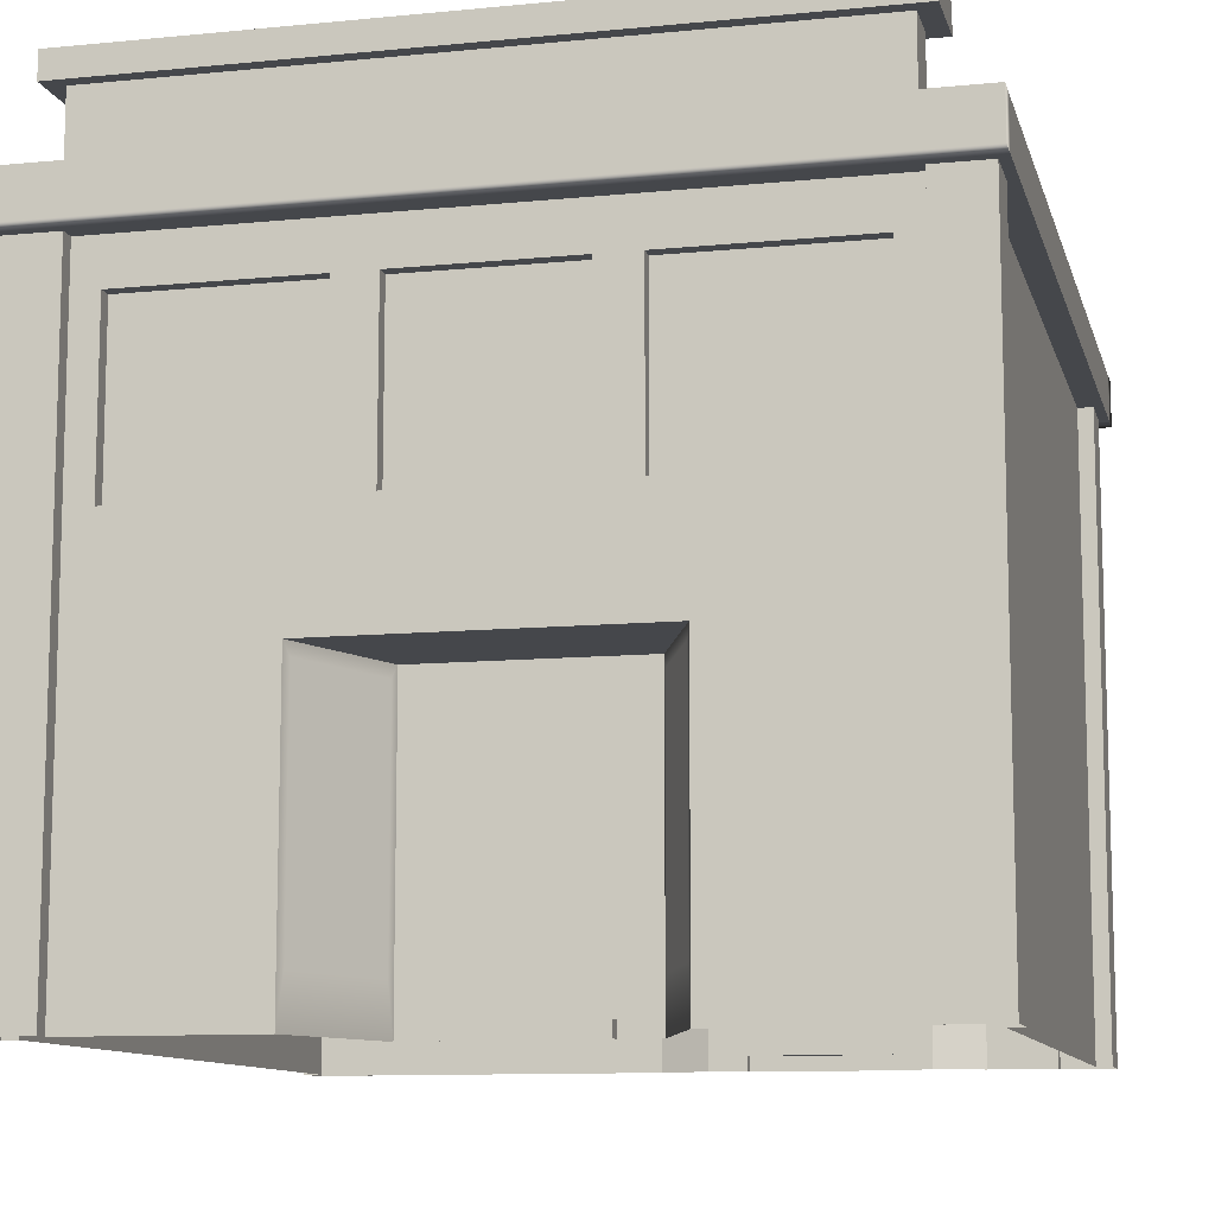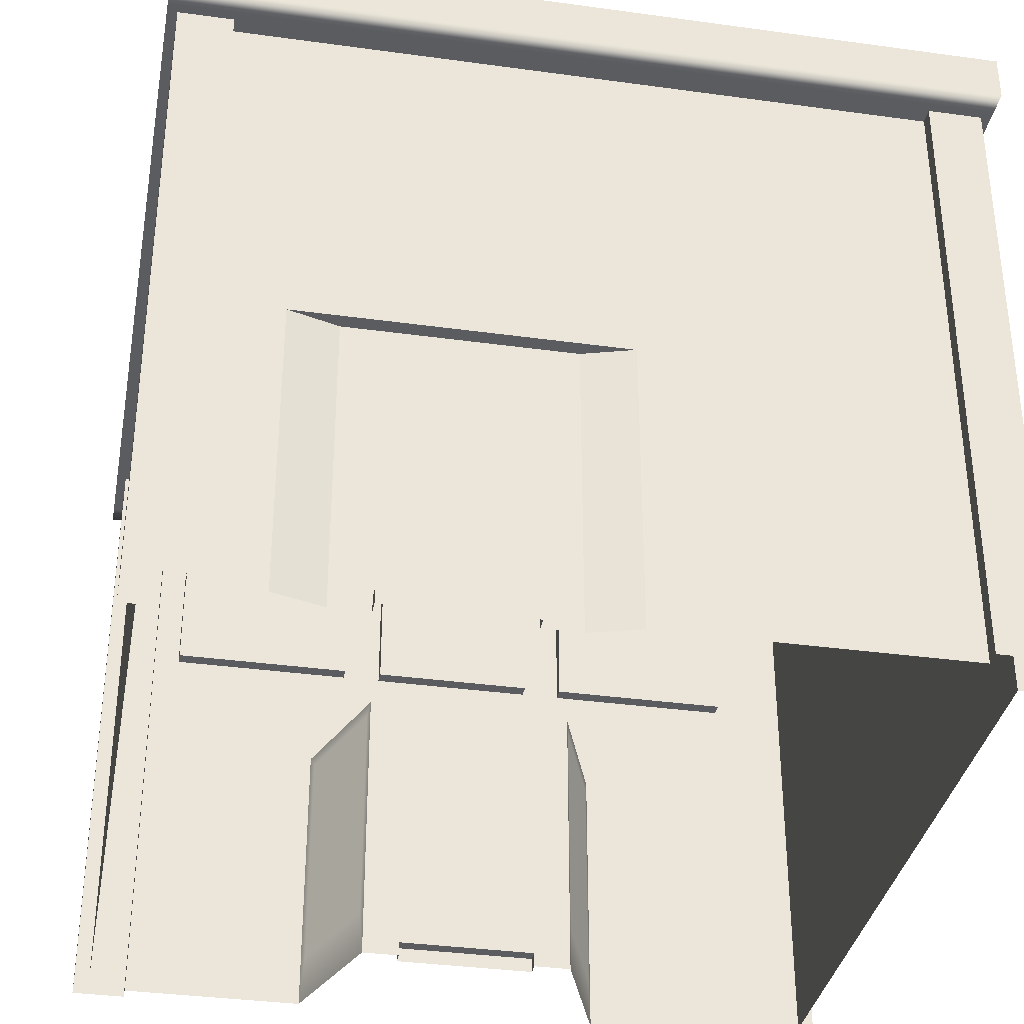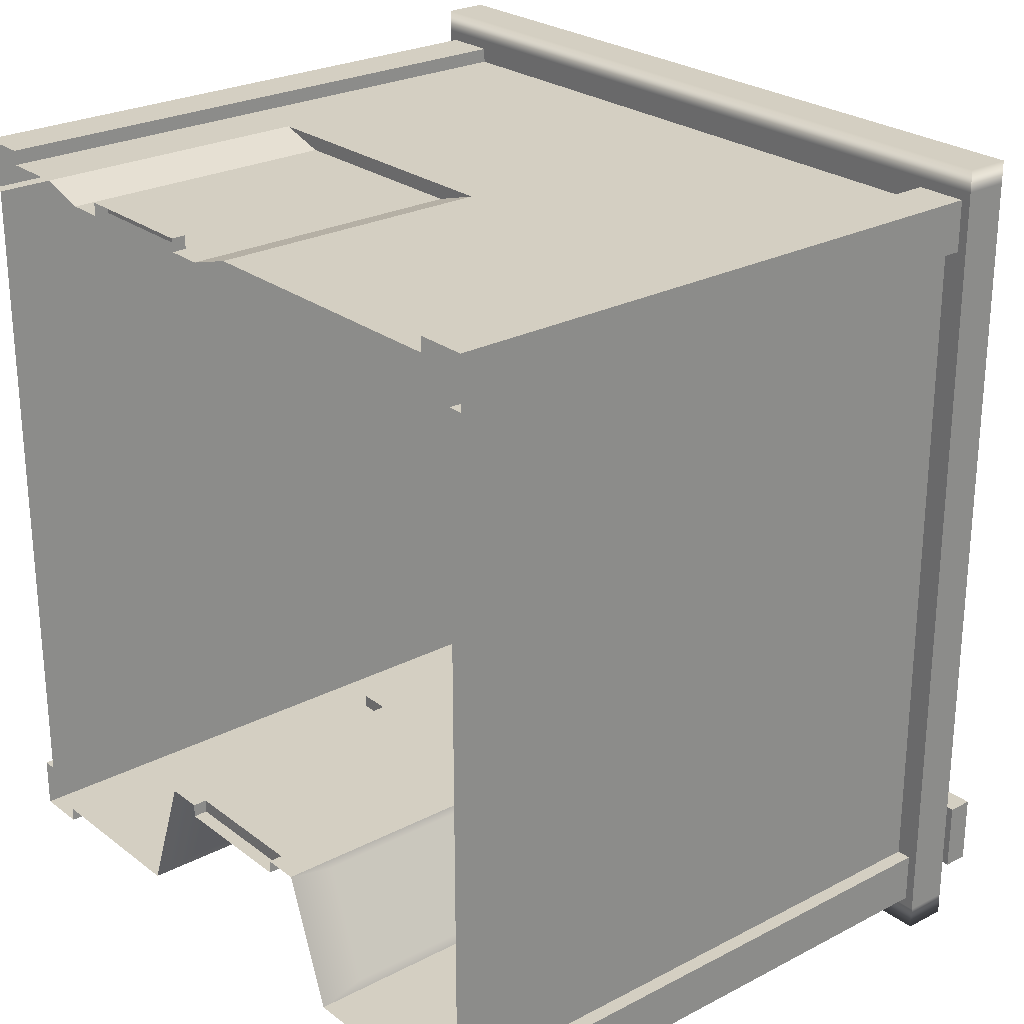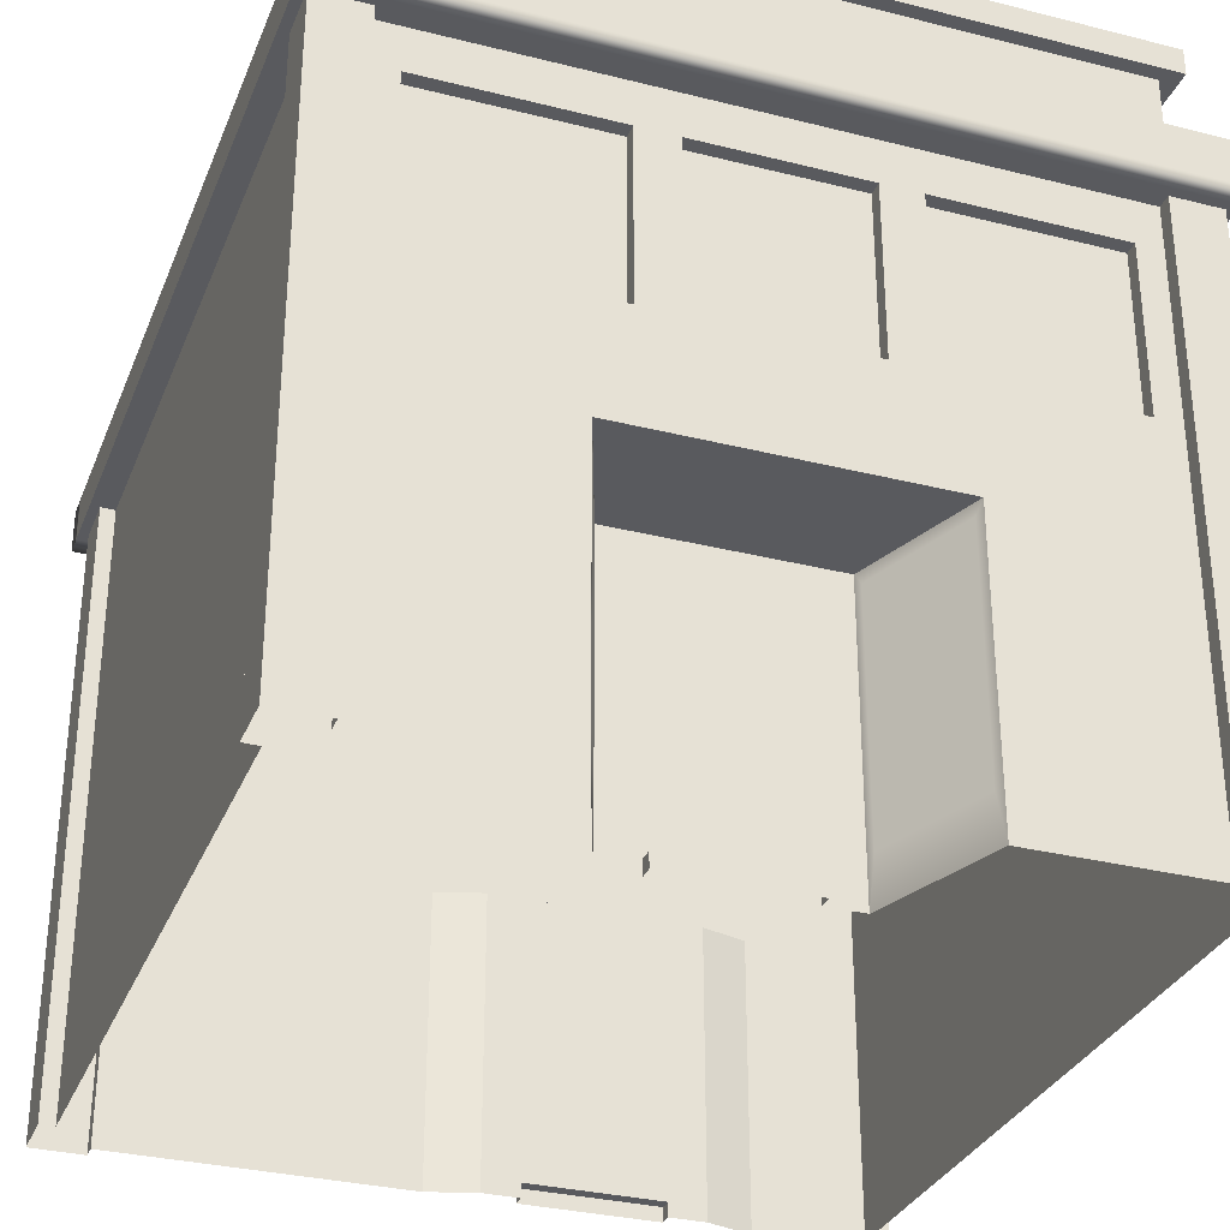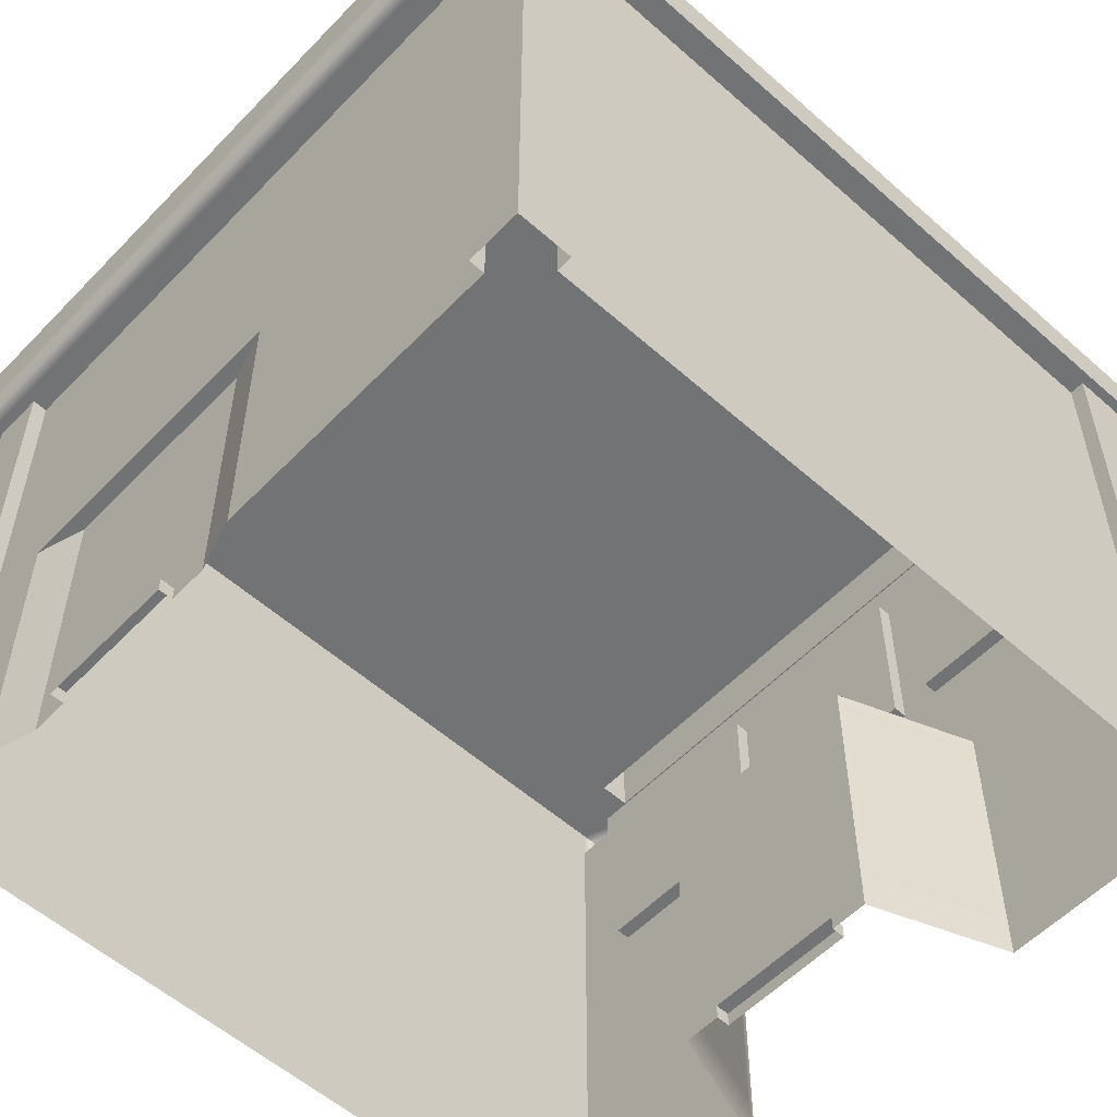
<metadata>
{"format":"obj","ext":"obj","renderer":"f3d","projection":"perspective","resolution":1024,"background":"white","views":[{"elev":-10.6,"azim":-166.2,"up":"+Y"},{"elev":-35.2,"azim":-10.4,"up":"+Y"},{"elev":25.4,"azim":50.1,"up":"+Z"},{"elev":-31.5,"azim":160.3,"up":"+Y"},{"elev":-55.8,"azim":47.1,"up":"+Y"}]}
</metadata>
<code>
v 1.811 9.794 1.889
v 1.811 9.065 1.889
v 2.54 9.065 1.889
v 2.54 9.794 1.889
v 1.69 9.914 1.889
v 1.69 8.944 1.889
v 2.661 8.944 1.889
v 2.661 9.914 1.889
v 1.69 9.914 2.166
v 1.69 8.944 2.166
v 2.661 8.944 2.166
v 2.661 9.914 2.166
v 1.867 9.738 2.166
v 1.867 9.121 2.166
v 2.484 9.121 2.166
v 2.484 9.738 2.166
v 1.867 9.738 2.309
v 1.867 9.121 2.309
v 2.484 9.121 2.309
v 2.484 9.738 2.309
v 1.811 9.794 -2.16
v 1.811 9.065 -2.16
v 2.54 9.065 -2.16
v 2.54 9.794 -2.16
v 2.701 9.03 1.161
v 1.65 8.796 1.161
v 1.65 8.796 0.8735
v 1.65 9.03 0.8735
v 1.65 9.03 1.161
v 1.689 9.03 1.097
v 1.689 9.03 0.937
v 1.689 9.918 1.097
v 1.689 9.918 0.937
v 2.701 8.796 1.161
v 2.701 8.796 0.8735
v 2.701 9.03 0.8735
v 2.661 9.03 1.097
v 2.661 9.03 0.937
v 2.661 9.918 1.097
v 2.661 9.918 0.937
v 2.701 9.03 -1.647
v 1.65 8.796 -1.647
v 1.65 8.796 -1.935
v 1.65 9.03 -1.935
v 1.65 9.03 -1.647
v 1.689 9.03 -1.711
v 1.689 9.03 -1.871
v 1.689 9.918 -1.711
v 1.689 9.918 -1.871
v 2.701 8.796 -1.647
v 2.701 8.796 -1.935
v 2.701 9.03 -1.935
v 2.661 9.03 -1.711
v 2.661 9.03 -1.871
v 2.661 9.918 -1.711
v 2.661 9.918 -1.871
v 3.718 9.794 -0.1357
v 3.718 9.065 -0.1357
v 2.989 9.065 -0.1357
v 2.989 9.794 -0.1357
v 2.989 9.56 0.359
v 3.718 9.56 0.359
v 2.989 8.796 0.593
v 2.989 9.065 0.593
v 2.989 8.796 -0.1357
v 2.989 9.065 -0.1357
v 3.718 8.796 -0.1357
v 3.718 9.065 -0.1357
v 3.718 8.796 0.593
v 3.718 9.065 0.593
v 2.828 9.03 -2.152
v 3.879 8.796 -2.152
v 3.879 8.796 -1.865
v 3.879 9.03 -1.865
v 3.879 9.03 -2.152
v 3.839 9.03 -2.088
v 3.839 9.03 -1.928
v 3.839 9.918 -2.088
v 3.839 9.918 -1.928
v 2.828 8.796 -2.152
v 2.828 8.796 -1.865
v 2.828 9.03 -1.865
v 2.868 9.03 -2.088
v 2.868 9.03 -1.928
v 2.868 9.918 -2.088
v 2.868 9.918 -1.928
v 2.828 9.03 -0.6485
v 3.879 8.796 -0.6485
v 3.879 8.796 -0.3611
v 3.879 9.03 -0.3611
v 3.879 9.03 -0.6485
v 3.839 9.03 -0.585
v 3.839 9.03 -0.4246
v 3.839 9.918 -0.585
v 3.839 9.918 -0.4246
v 2.828 8.796 -0.6485
v 2.828 8.796 -0.3611
v 2.828 9.03 -0.3611
v 2.868 9.03 -0.585
v 2.868 9.03 -0.4246
v 2.868 9.918 -0.585
v 2.868 9.918 -0.4246
v 3.718 9.794 -2.16
v 3.718 9.065 -2.16
v 2.989 9.065 -2.16
v 2.989 9.794 -2.16
v 2.045 9.065 -2.655
v 2.045 9.794 -2.655
v 2.54 9.065 -2.889
v 2.54 9.794 -2.889
v 3.484 9.065 -2.655
v 3.484 9.794 -2.655
v 2.989 9.065 -2.889
v 2.989 9.794 -2.889
v -4.022 8.796 2.198
v -4.022 9.796 2.198
v -3.527 8.796 2.198
v -3.527 9.796 2.198
v -3.527 8.796 3.621
v -3.527 9.796 3.621
v -4.022 8.796 3.621
v -4.022 9.796 3.621
v -2.671 8.796 2.198
v -2.671 9.796 2.198
v -2.176 8.796 2.198
v -2.176 9.796 2.198
v -2.176 8.796 3.621
v -2.176 9.796 3.621
v -2.671 8.796 3.621
v -2.671 9.796 3.621
v 0.9521 3.493 -3.464
v -0.9521 3.493 -3.464
v 0.9521 0.199 -3.464
v -0.9521 0.199 -3.464
v 0.9521 0.199 -3.651
v -0.9521 0.199 -3.651
v -0.9521 0 -3.651
v 0.9521 0 -3.651
v 1.466 4.016 -3.464
v 1.466 0 -3.464
v 0.9521 0 -3.464
v 2.131 4.016 -5.283
v 2.131 0 -5.283
v 4.603 4.016 -5.283
v 4.603 0 -5.283
v 5.325 0 -5.491
v 4.603 0 -5.491
v 4.603 8.483 -5.491
v 5.325 8.483 -5.491
v 4.603 8.483 -5.283
v 4.603 4.227 -5.491
v 5.325 4.227 -5.491
v 5.458 8.483 -5.624
v 5.458 9.109 -5.624
v 4.957 9.109 -5.013
v 4.957 8.796 -5.013
v -1.466 4.016 -3.464
v -1.466 0 -3.464
v -0.9521 0 -3.464
v -2.131 4.016 -5.283
v -2.131 0 -5.283
v -4.603 4.016 -5.283
v -4.603 0 -5.283
v -5.325 0 -5.491
v -4.603 0 -5.491
v -4.603 8.483 -5.491
v -5.325 8.483 -5.491
v -4.603 8.483 -5.283
v -4.603 4.227 -5.491
v -5.325 4.227 -5.491
v -5.458 8.483 -5.624
v -5.458 9.109 -5.624
v -4.957 9.109 -5.013
v -4.957 8.796 -5.013
v 5.325 0 -4.769
v 5.325 8.483 -4.769
v 5.117 8.483 -4.769
v 5.117 0 -4.769
v 5.458 8.483 3.443
v 5.117 4.016 -4.769
v 5.325 4.227 -4.769
v -5.458 8.483 3.443
v -5.325 0 -4.769
v -5.325 8.483 -4.769
v -5.117 8.483 -4.769
v -5.117 0 -4.769
v -5.117 4.016 -4.769
v -5.325 4.227 -4.769
v 2.215 3.844 -5.283
v 4.434 3.844 -5.283
v 4.434 0.6608 -5.283
v 2.215 0.6608 -5.283
v -2.215 0.6608 -5.283
v -2.215 3.844 -5.283
v -4.434 0.6608 -5.283
v -4.434 3.844 -5.283
v 1.501 3.844 -3.574
v 2.085 3.844 -5.16
v 2.085 0.6608 -5.16
v 1.501 0.6608 -3.574
v -1.501 0.6608 -3.574
v -1.501 3.844 -3.574
v -2.085 0.6608 -5.16
v -2.085 3.844 -5.16
v 1.687 7.872 -5.283
v -1.687 7.872 -5.283
v -1.687 5.515 -5.283
v 1.687 5.515 -5.283
v -4.238 7.872 -5.283
v -4.238 5.515 -5.283
v 4.238 5.515 -5.283
v 4.238 7.872 -5.283
v 1.139 7.872 -5.283
v 1.139 5.515 -5.283
v -1.139 7.872 -5.283
v -1.139 5.515 -5.283
v -1.687 7.872 -5.088
v -4.238 7.872 -5.088
v -1.687 5.515 -5.088
v -4.238 5.515 -5.088
v 1.687 5.515 -5.088
v 4.238 5.515 -5.088
v 1.687 7.872 -5.088
v 4.238 7.872 -5.088
v -1.139 7.872 -5.088
v -1.139 5.515 -5.088
v 1.139 7.872 -5.088
v 1.139 5.515 -5.088
v -1.5e-05 4.64 -5.283
v 5.117 4.438 -4.769
v -5.117 4.438 -4.769
v -4.603 4.64 -5.283
v 4.603 4.64 -5.283
v 0.7672 1.764 -3.464
v -0.7672 1.764 -3.464
v -0.7672 3.228 -3.464
v 0.7672 3.228 -3.464
v 0.7074 1.417 -3.464
v 0.2939 1.417 -3.464
v 0.2939 1.549 -3.464
v 0.7074 1.549 -3.464
v 4.563 9.109 -5.013
v 4.563 9.109 -5.624
v -4.563 9.109 -5.013
v -4.563 9.109 -5.624
v -4.563 10.05 -5.013
v -4.563 10.05 -5.624
v 4.563 10.05 -5.013
v 4.563 10.05 -5.624
v -4.811 10.05 -4.816
v -4.811 10.05 -5.821
v 4.811 10.05 -4.816
v 4.811 10.05 -5.821
v -4.811 10.41 -4.816
v -4.811 10.41 -5.821
v 4.811 10.41 -4.816
v 4.811 10.41 -5.821
v -5.458 8.483 -5.938
v -5.458 9.109 -5.938
v -4.578 9.109 -5.938
v 4.578 9.109 -5.938
v 5.458 9.109 -5.938
v 5.458 8.483 -5.938
v -2.514 3.493 5.08
v -0.6103 3.493 5.08
v -2.514 0.199 5.08
v -0.6103 0.199 5.08
v -2.514 0.199 5.266
v -0.6103 0.199 5.266
v -0.6103 0 5.266
v -2.514 0 5.266
v -3.028 4.016 5.08
v -3.028 0 5.08
v -2.514 0 5.08
v -3.693 4.016 5.283
v -3.693 0 5.283
v -4.603 4.016 5.283
v -4.603 0 5.283
v -5.325 0 5.491
v -4.603 0 5.491
v -4.603 8.483 5.491
v -5.325 8.483 5.491
v -4.603 8.483 5.283
v -5.458 8.483 5.624
v -5.458 9.109 5.624
v -4.957 9.109 5.013
v -4.957 8.796 5.013
v -0.09686 4.016 5.08
v -0.09686 0 5.08
v -0.6103 0 5.08
v 0.5683 4.016 5.283
v 0.5683 0 5.283
v 4.603 4.016 5.283
v 4.603 0 5.283
v 5.325 0 5.491
v 4.603 0 5.491
v 4.603 8.483 5.491
v 5.325 8.483 5.491
v 4.603 8.483 5.283
v 4.603 4.227 5.491
v 5.325 4.227 5.491
v 5.458 8.483 5.624
v 5.458 9.109 5.624
v 4.957 9.109 5.013
v 4.957 8.796 5.013
v -5.325 0 4.769
v -5.325 8.483 4.769
v -5.117 8.483 4.769
v -5.117 0 4.769
v -5.117 4.016 4.769
v -5.325 4.227 4.769
v 5.325 0 4.769
v 5.325 8.483 4.769
v 5.117 8.483 4.769
v 5.117 0 4.769
v 5.117 4.016 4.769
v -1.562 4.64 5.283
v 4.603 4.64 5.283
v -4.603 4.227 5.491
v -5.325 4.227 5.491
v -5.117 4.438 4.769
v 5.117 4.438 4.769
v 5.325 4.227 4.769
v -4.603 4.64 5.283
v -2.33 1.764 5.08
v -0.7952 1.764 5.08
v -0.7952 3.228 5.08
v -2.33 3.228 5.08
v -2.27 1.417 5.08
v -1.856 1.417 5.08
v -1.856 1.549 5.08
v -2.27 1.549 5.08
v 5.458 8.483 5.938
v 5.458 9.109 5.938
v -5.458 9.109 5.938
v -5.458 8.483 5.938
f 1 2 6 5
f 2 3 7 6
f 3 4 8 7
f 4 1 5 8
f 5 6 10 9
f 6 7 11 10
f 7 8 12 11
f 8 5 9 12
f 9 10 14 13
f 10 11 15 14
f 11 12 16 15
f 12 9 13 16
f 13 14 18 17
f 14 15 19 18
f 15 16 20 19
f 16 13 17 20
f 20 17 18 19
f 1 21 22 2
f 2 22 23 3
f 3 23 24 4
f 21 1 4 24
f 26 29 28 27
f 27 28 36 35
f 25 29 26 34
f 28 29 31
f 31 29 30
f 29 25 37 30
f 30 32 33 31
f 34 35 36 25
f 31 38 36 28
f 36 38 25
f 38 37 25
f 37 38 40 39
f 30 37 39 32
f 32 39 40 33
f 33 40 38 31
f 42 45 44 43
f 43 44 52 51
f 41 45 42 50
f 44 45 47
f 47 45 46
f 45 41 53 46
f 46 48 49 47
f 50 51 52 41
f 47 54 52 44
f 52 54 41
f 54 53 41
f 53 54 56 55
f 46 53 55 48
f 48 55 56 49
f 49 56 54 47
f 62 57 60 61
f 60 59 61
f 58 57 62
f 63 64 66 65
f 65 66 68 67
f 67 68 70 69
f 63 69 70 64
f 70 62 61 64
f 70 68 62
f 66 64 61
f 72 75 74 73
f 73 74 82 81
f 71 75 72 80
f 74 75 77
f 77 75 76
f 75 71 83 76
f 76 78 79 77
f 80 81 82 71
f 77 84 82 74
f 82 84 71
f 84 83 71
f 83 84 86 85
f 76 83 85 78
f 78 85 86 79
f 79 86 84 77
f 88 91 90 89
f 89 90 98 97
f 87 91 88 96
f 90 91 93
f 93 91 92
f 91 87 99 92
f 92 94 95 93
f 96 97 98 87
f 93 100 98 90
f 98 100 87
f 100 99 87
f 99 100 102 101
f 92 99 101 94
f 94 101 102 95
f 95 102 100 93
f 104 103 57 58
f 105 104 58 59
f 106 105 59 60
f 57 103 106 60
f 108 107 22 21
f 22 107 23
f 24 108 21
f 23 109 113 105
f 24 23 105 106
f 110 24 106 114
f 109 110 114 113
f 110 109 107 108
f 110 108 24
f 23 107 109
f 112 103 104 111
f 104 105 111
f 106 103 112
f 114 112 111 113
f 114 106 112
f 105 113 111
f 115 116 118 117
f 117 118 120 119
f 119 120 122 121
f 116 122 120 118
f 122 116 115 121
f 123 124 126 125
f 125 126 128 127
f 127 128 130 129
f 124 130 128 126
f 130 124 123 129
f 138 137 136 135
f 136 134 133 135
f 132 157 139 131
f 131 139 140 133
f 133 140 141
f 135 133 141 138
f 197 198 199 200
f 189 190 191 192
f 146 147 151 152
f 147 145 144 151
f 151 144 233
f 149 148 153
f 157 160 142 139
f 132 134 158 157
f 134 159 158
f 136 137 159 134
f 202 201 203 204
f 194 193 195 196
f 164 170 169 165
f 165 169 162 163
f 215 168 150 213
f 162 169 232
f 166 169 170 167
f 166 171 153 148
f 167 171 166
f 258 259 260 261 262 263
f 172 173 244 245
f 244 173 174 156 155 242
f 146 152 181 175
f 175 181 180 178
f 315 178 180 316
f 230 177 314 322
f 177 230 181 176
f 176 181 152 149
f 177 176 179 313 314
f 149 153 176
f 176 153 179
f 179 153 154 303 302
f 154 155 304 303
f 155 156 305 304
f 164 183 188 170
f 183 186 187 188
f 188 187 231
f 167 170 188 184
f 167 184 171
f 184 182 171
f 168 166 148 150
f 142 229 233 144
f 142 144 190 189
f 144 145 191 190
f 145 143 192 191
f 143 142 189 192
f 160 161 193 194
f 161 163 195 193
f 163 162 196 195
f 162 160 194 196
f 139 142 198 197
f 142 143 199 198
f 143 140 200 199
f 140 139 197 200
f 157 158 201 202
f 158 161 203 201
f 161 160 204 203
f 160 157 202 204
f 235 236 237 234
f 206 215 216 207
f 162 232 229 160
f 168 206 209
f 207 232 210
f 205 150 212
f 150 233 211 212
f 214 213 205 208
f 213 150 205
f 215 206 168
f 160 229 142
f 209 206 217 218
f 206 207 219 217
f 207 210 220 219
f 210 209 218 220
f 211 208 221 222
f 208 205 223 221
f 205 212 224 223
f 212 211 222 224
f 216 215 225 226
f 225 215 213 227
f 213 214 228 227
f 216 226 228 214
f 151 233 150 148
f 152 151 148 149
f 232 169 166 168
f 180 230 322 316
f 181 230 180
f 188 231 185 184
f 233 229 208
f 229 207 216
f 229 232 207
f 232 168 209 210
f 233 208 211
f 229 216 214
f 229 214 208
f 239 240 241 238
f 134 132 236 235
f 236 132 131 237
f 131 133 234 237
f 134 239 238 133
f 134 235 240 239
f 240 235 234 241
f 234 133 238 241
f 220 218 217 219
f 224 222 221 223
f 226 225 227 228
f 243 242 155 154
f 255 254 256 257
f 245 244 246 247
f 244 242 248 246
f 242 243 249 248
f 243 245 247 249
f 247 246 250 251
f 246 248 252 250
f 248 249 253 252
f 249 247 251 253
f 251 250 254 255
f 250 252 256 254
f 252 253 257 256
f 253 251 255 257
f 171 172 259 258
f 172 245 260 259
f 245 243 261 260
f 243 154 262 261
f 154 153 263 262
f 153 171 258 263
f 271 270 269 268
f 269 267 266 268
f 265 288 272 264
f 264 272 273 266
f 266 273 274
f 268 266 274 271
f 279 280 319 320
f 280 278 277 319
f 319 277 324
f 282 281 284
f 288 291 275 272
f 265 267 289 288
f 267 290 289
f 269 270 290 267
f 295 301 300 296
f 296 300 293 294
f 317 299 283
f 293 300 318
f 297 300 301 298
f 297 302 284 281
f 298 302 297
f 333 334 335 336
f 303 304 286 285
f 304 305 287 286
f 287 305 156 174
f 279 320 311 306
f 306 311 310 309
f 186 309 310 187
f 231 321 308 185
f 308 321 311 307
f 307 311 320 282
f 185 308 307 182 184
f 282 284 307
f 307 284 182
f 182 284 285 172 171
f 172 285 286 173
f 173 286 287 174
f 295 312 323 301
f 312 315 316 323
f 323 316 322
f 298 301 323 313
f 298 313 302
f 313 179 302
f 299 297 281 283
f 275 317 324 277
f 276 275 277 278
f 293 291 292 294
f 273 272 275 276
f 291 288 289 292
f 326 327 328 325
f 293 318 317 291
f 318 299 317
f 283 324 317
f 291 317 275
f 319 324 283 281
f 320 319 281 282
f 318 300 297 299
f 187 310 321 231
f 311 321 310
f 323 322 314 313
f 330 331 332 329
f 267 265 327 326
f 327 265 264 328
f 264 266 325 328
f 267 330 329 266
f 267 326 331 330
f 331 326 325 332
f 325 266 329 332
f 302 303 334 333
f 334 303 285 335
f 285 284 336 335
f 284 302 333 336

</code>
